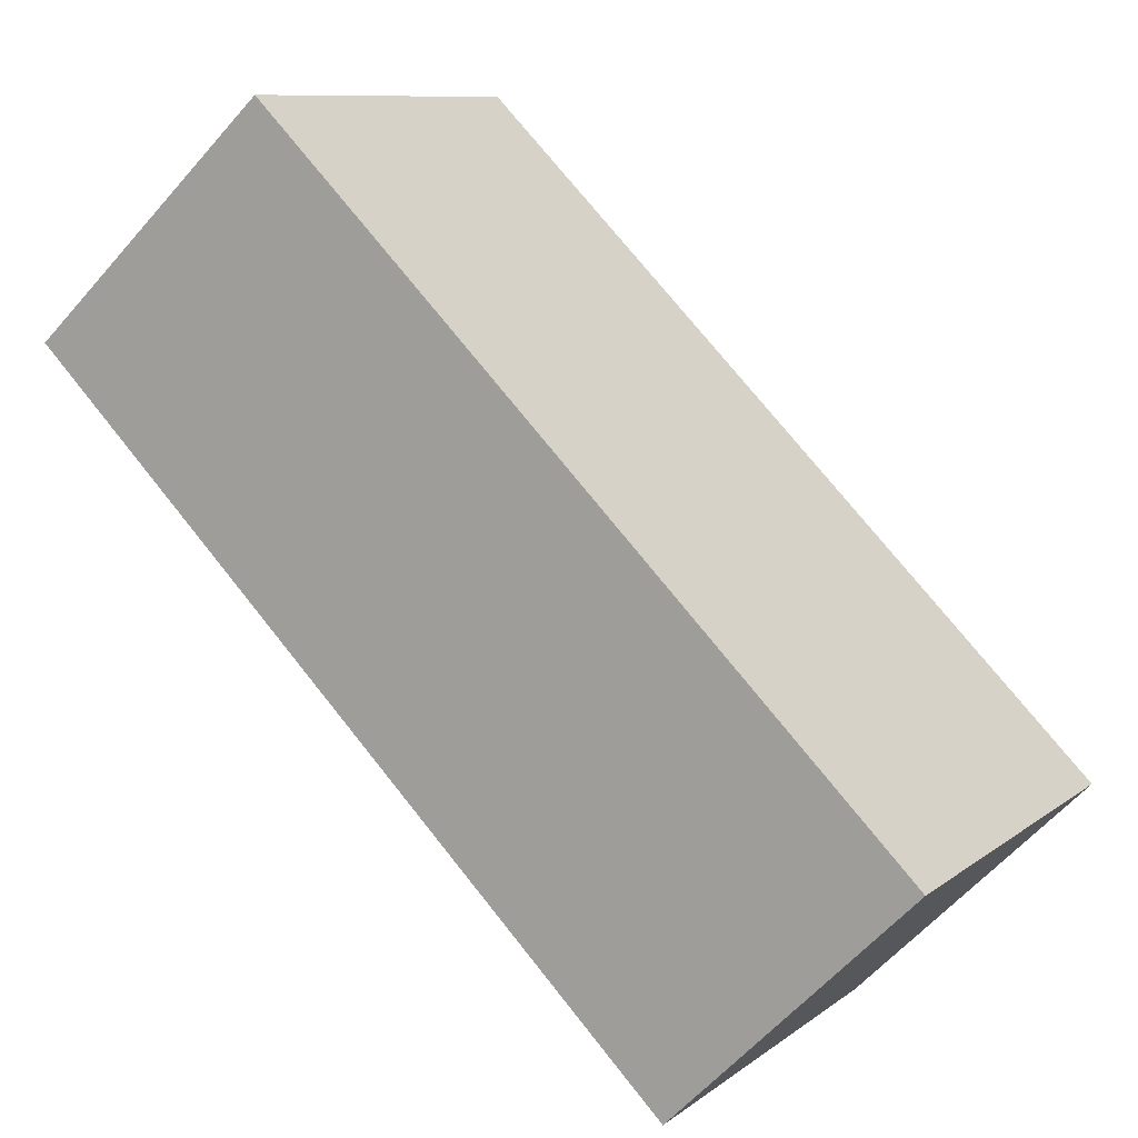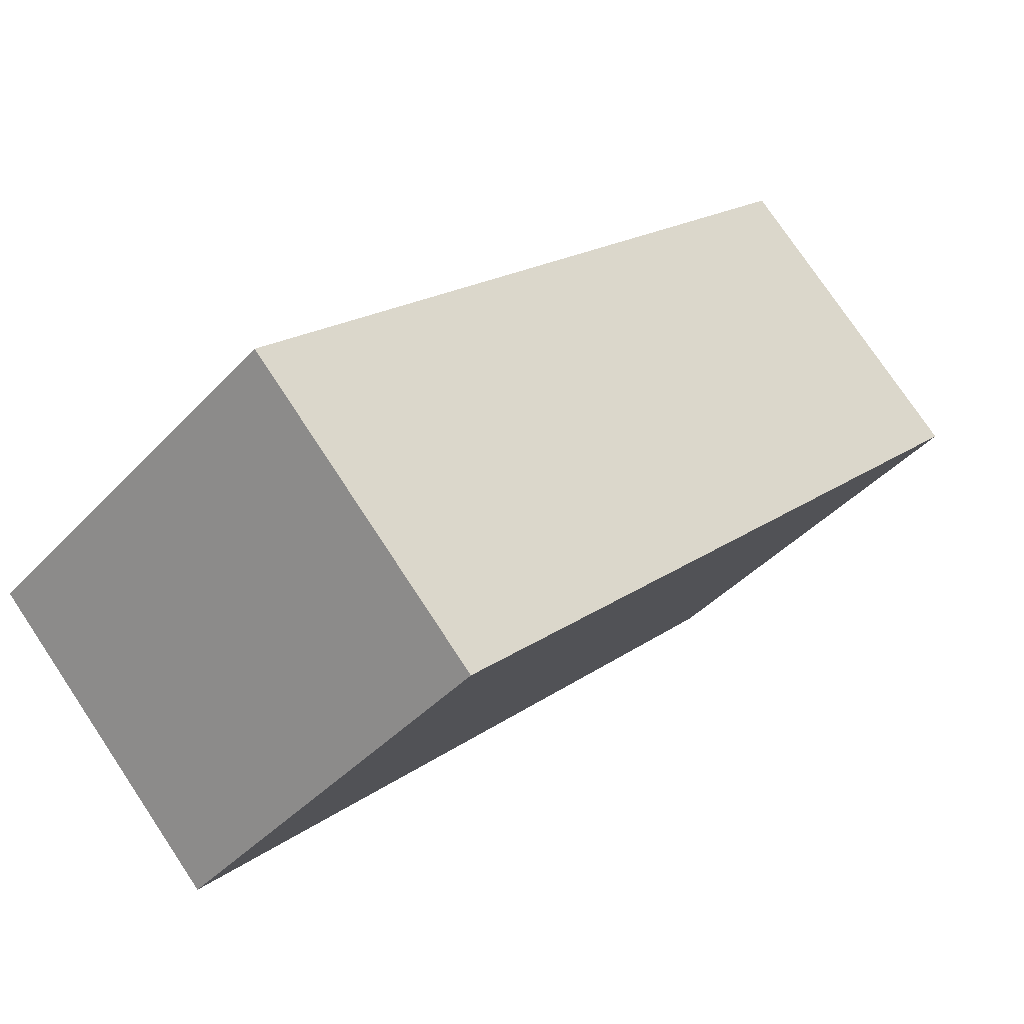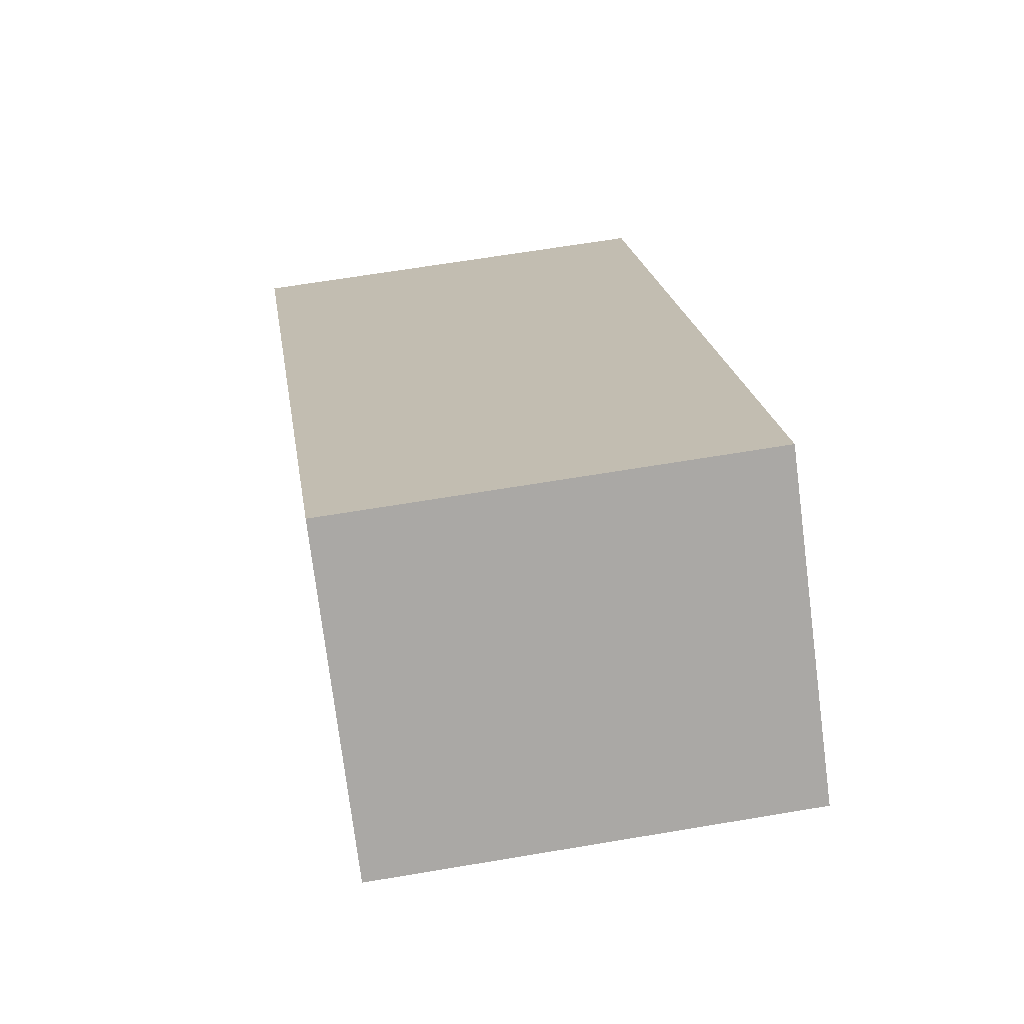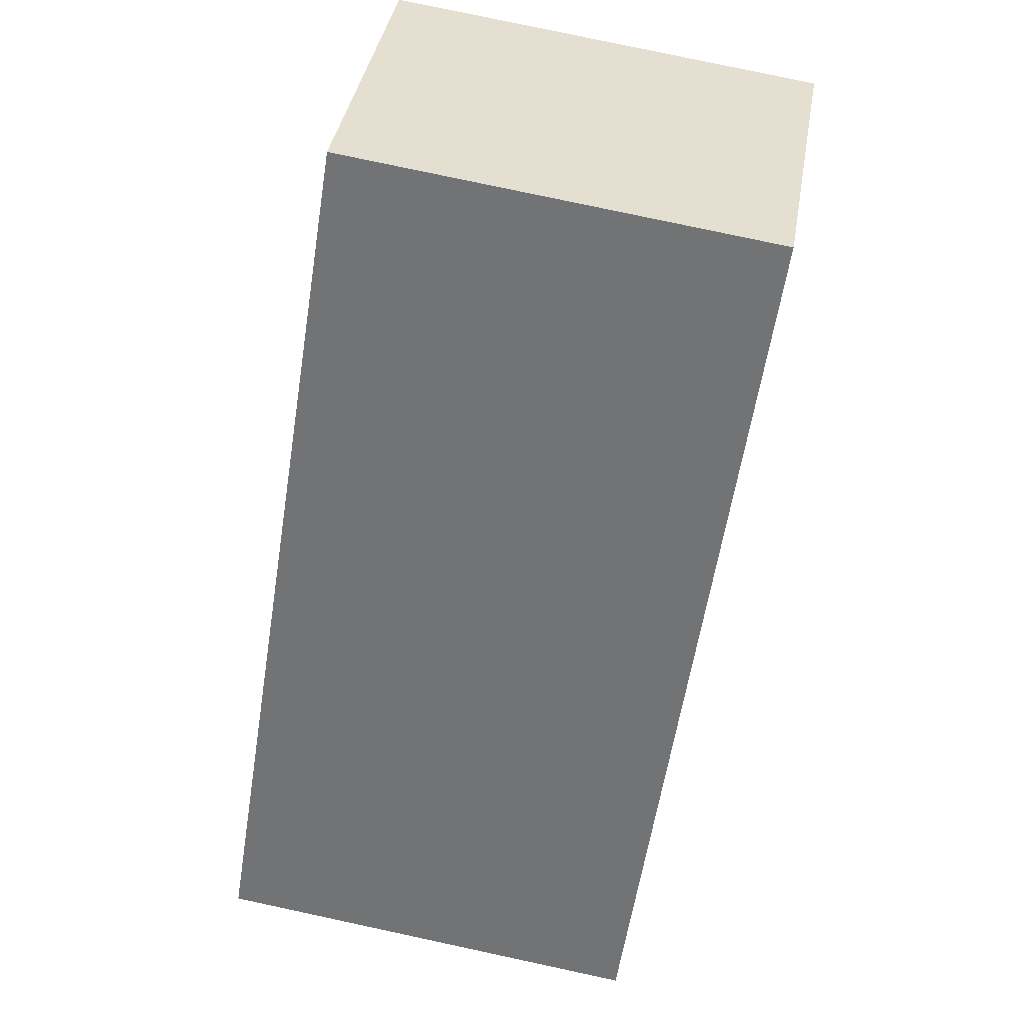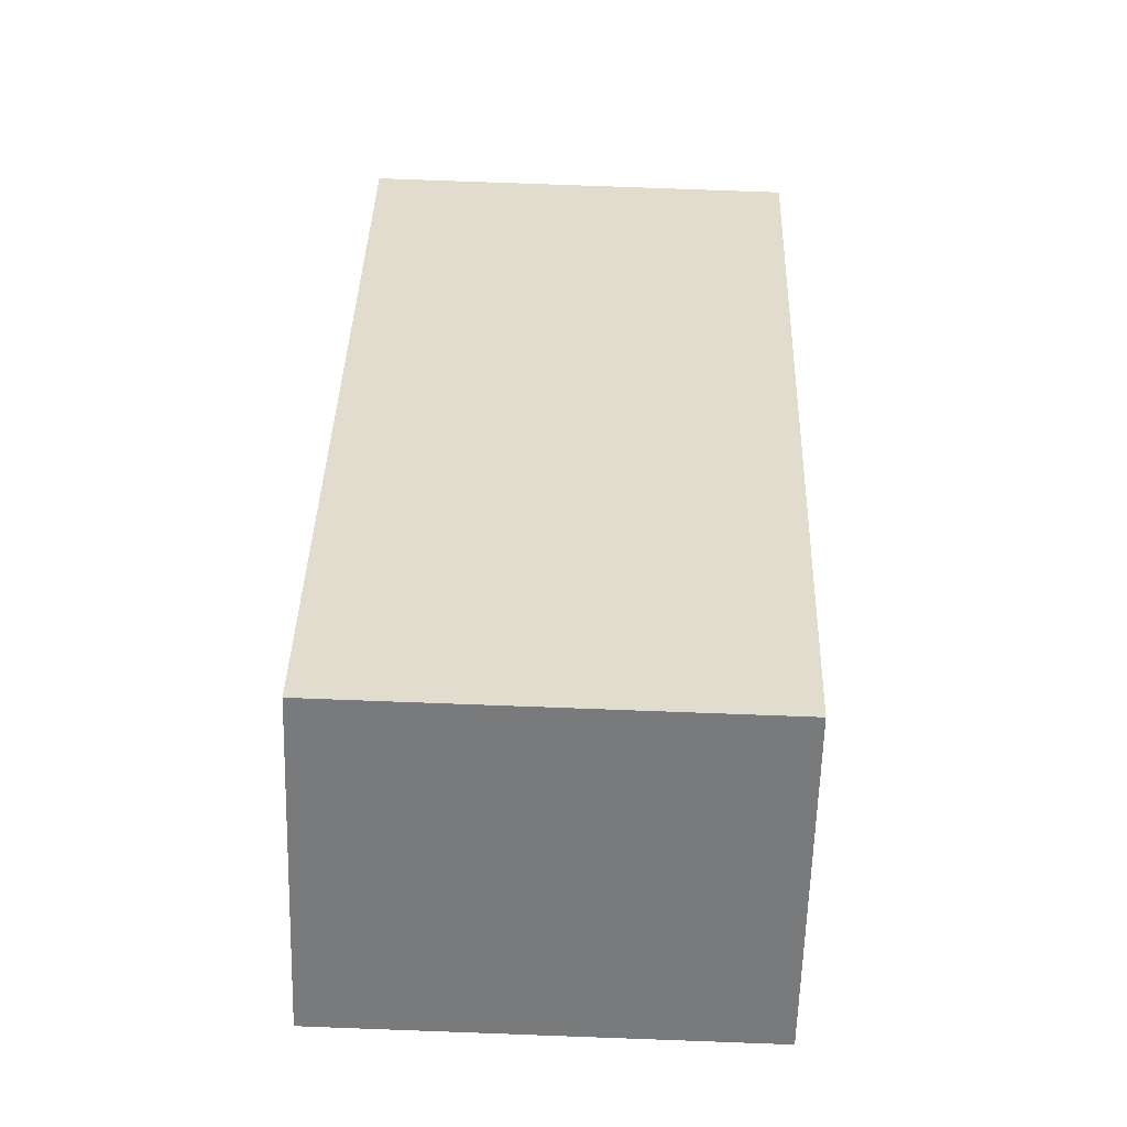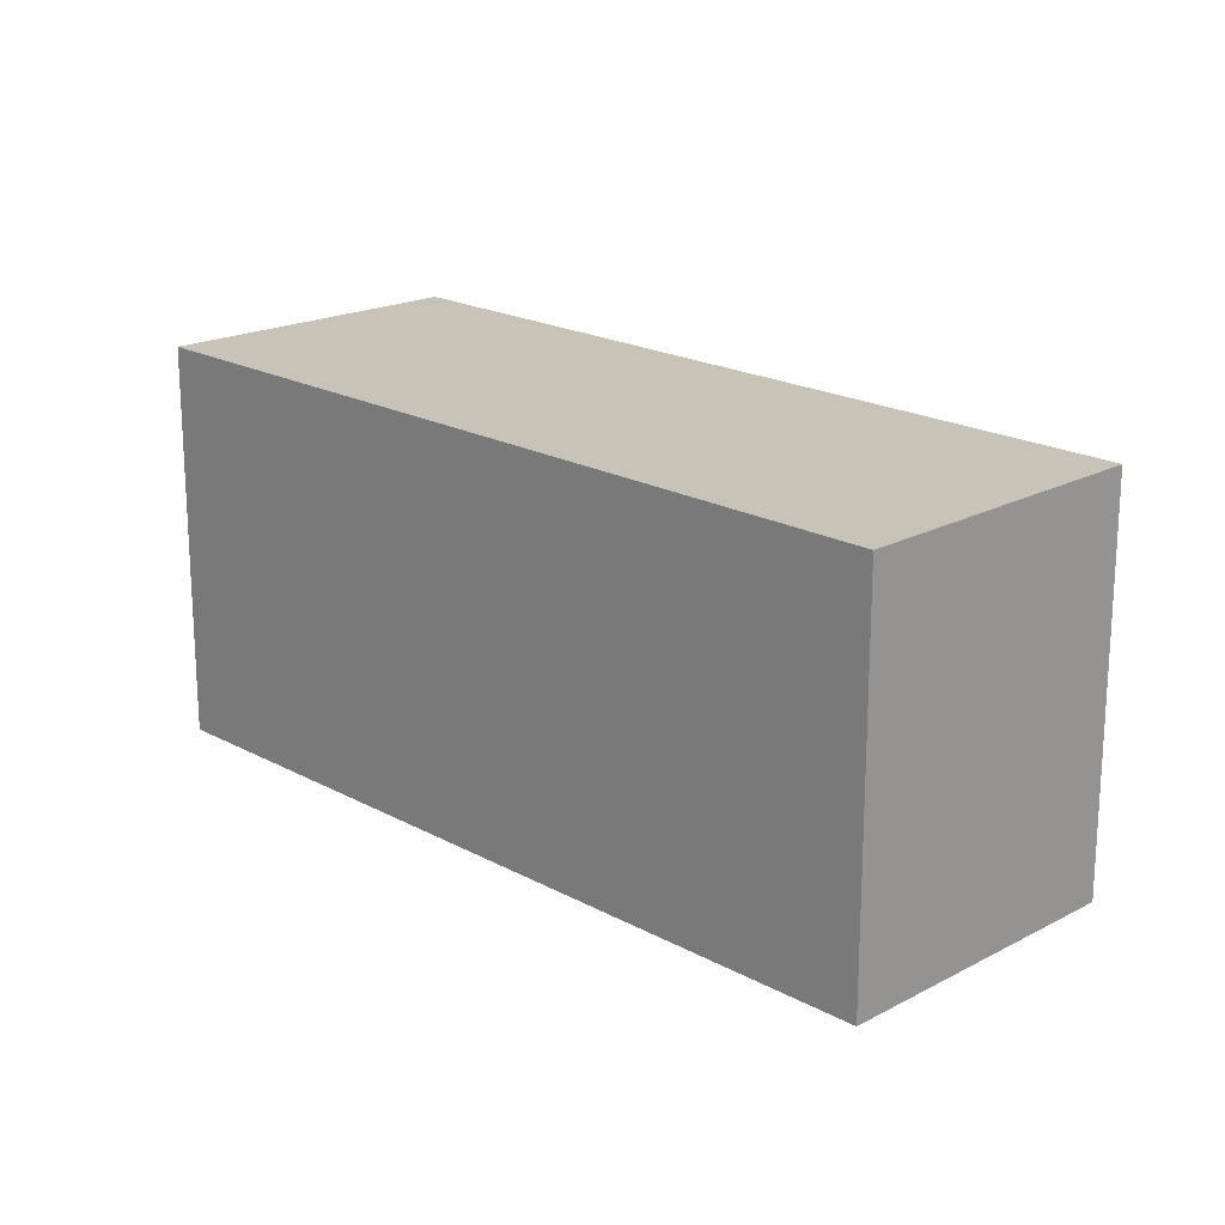
<metadata>
{"format":"obj","ext":"obj","renderer":"f3d","projection":"perspective","resolution":1024,"background":"white","views":[{"elev":9.6,"azim":-151.0,"up":"+Z"},{"elev":-41.1,"azim":-38.2,"up":"+Z"},{"elev":62.7,"azim":80.2,"up":"+Z"},{"elev":78.9,"azim":-77.9,"up":"+Z"},{"elev":78.9,"azim":92.1,"up":"+Z"},{"elev":19.8,"azim":-179.4,"up":"+Y"}]}
</metadata>
<code>
v  0 2.057 1.26e-16
v  4.351 2.057 2
v  1.153 2.057 -1.166
v  3.151 2.057 3.116
v  4.351 -1.225e-16 2
v  1.153 7.14e-17 -1.166
v  0 0 0
v  3.151 -1.908e-16 3.116
g defaultobject
f 1 2 3
f 2 1 4
f 5 3 2
f 3 5 6
f 6 1 3
f 1 6 7
f 8 2 4
f 2 8 5
f 7 4 1
f 4 7 8
f 8 6 5
f 6 8 7

</code>
